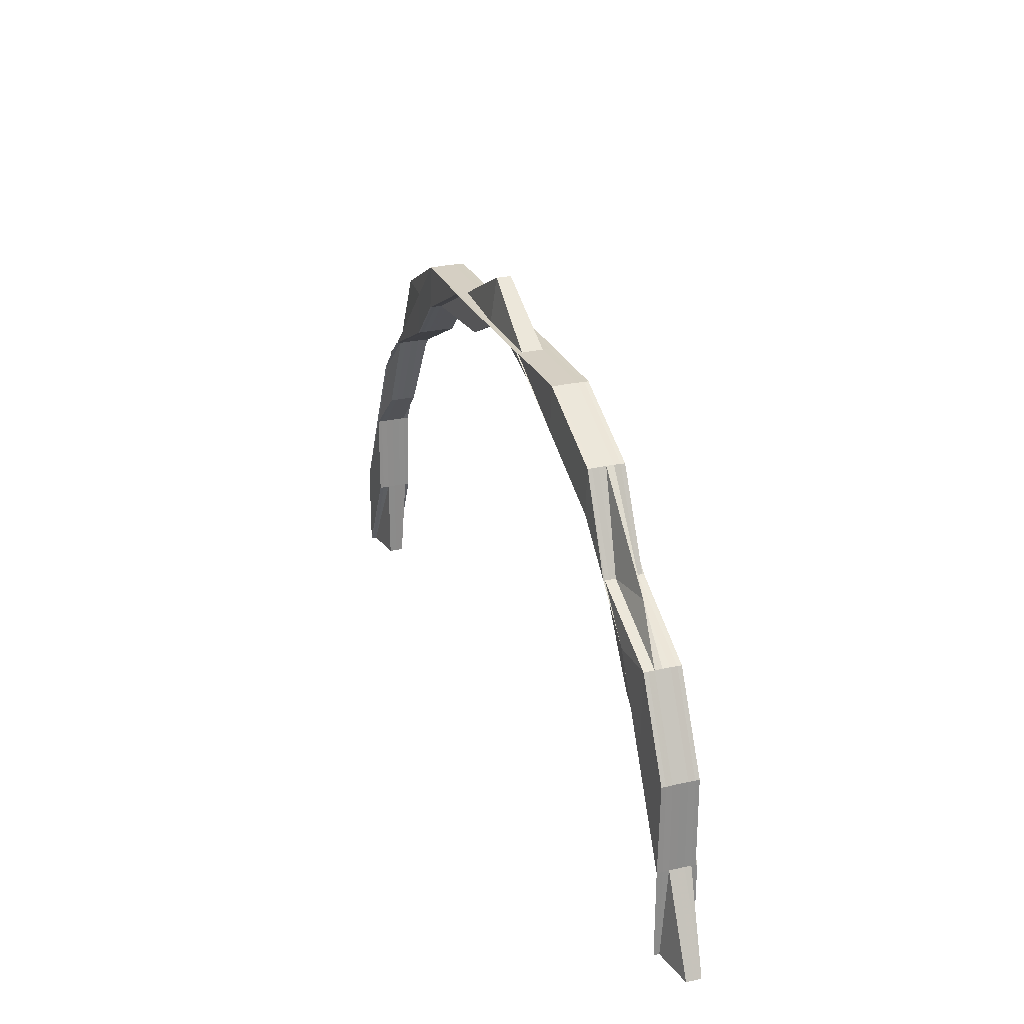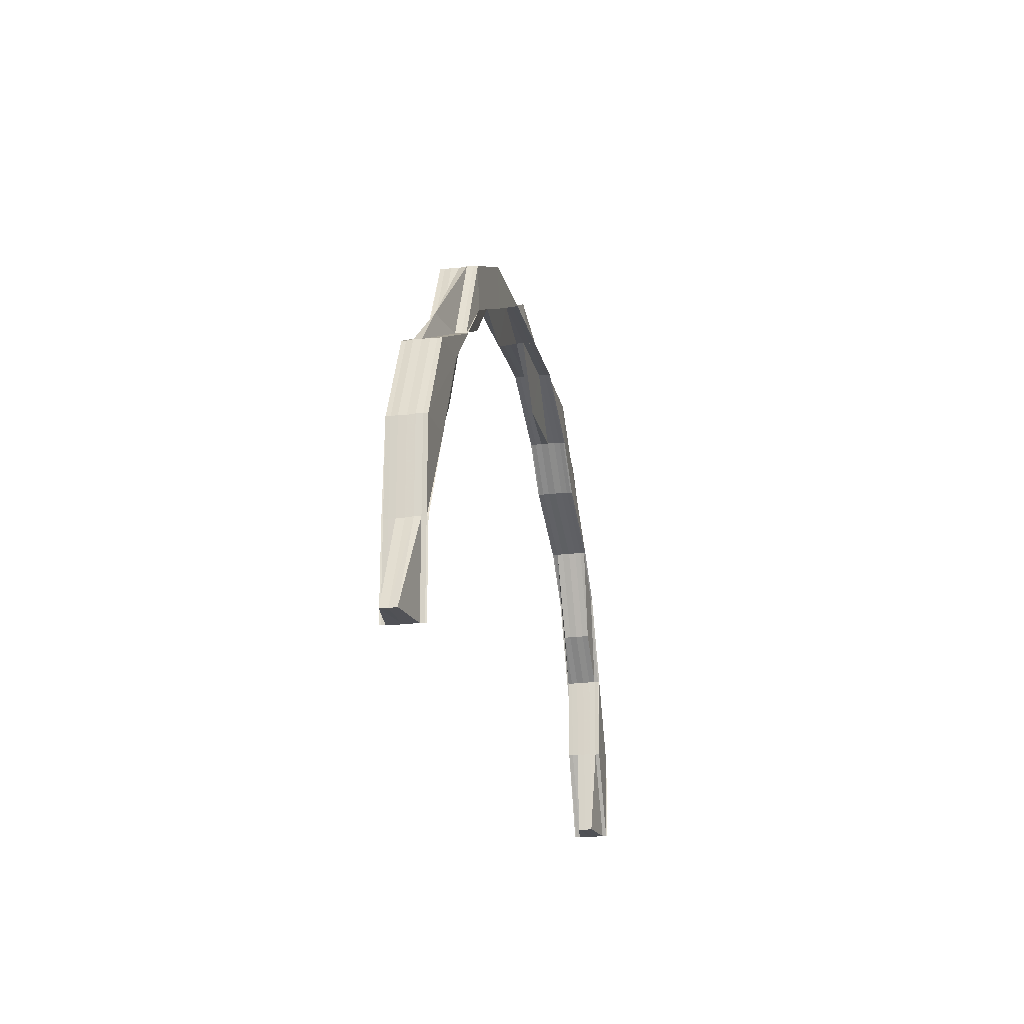
<metadata>
{"format":"obj","ext":"obj","renderer":"f3d","projection":"perspective","resolution":1024,"background":"white","views":[{"elev":25.7,"azim":70.0,"up":"+Y"},{"elev":-20.1,"azim":101.7,"up":"+Y"}]}
</metadata>
<code>
o 16166
v 2234 1871 7.689
v 2234 1871 7.689
v 2234 1871 7.687
v 2234 1871 7.691
v 2234 1871 7.692
v 2234 1871 7.689
v 2234 1871 7.687
v 2234 1871 7.686
v 2234 1871 7.687
v 2234 1871 7.686
v 2234 1871 7.689
v 2234 1871 7.686
v 2234 1871 7.691
v 2234 1871 7.691
v 2234 1871 7.691
v 2234 1871 7.692
v 2234 1871 7.692
v 2234 1871 7.692
v 2234 1871 7.693
v 2234 1871 7.693
v 2234 1871 7.693
v 2234 1871 7.692
v 2234 1871 7.694
v 2234 1871 7.694
v 2234 1871 7.691
v 2234 1871 7.694
v 2234 1871 7.693
v 2234 1871 7.694
v 2234 1871 7.693
v 2234 1871 7.692
v 2234 1871 7.693
v 2234 1871 7.693
v 2234 1871 7.694
v 2234 1871 7.693
v 2234 1871 7.694
v 2234 1871 7.693
v 2234 1871 7.692
v 2234 1871 7.691
v 2234 1871 7.693
v 2234 1871 7.689
v 2234 1871 7.691
v 2234 1871 7.687
v 2234 1871 7.689
v 2234 1871 7.691
v 2234 1871 7.691
v 2234 1871 7.689
v 2234 1871 7.691
v 2234 1871 7.687
v 2234 1871 7.689
v 2234 1871 7.687
v 2234 1871 7.686
v 2234 1871 7.687
v 2234 1871 7.686
v 2234 1871 7.686
v 2234 1871 7.685
v 2234 1871 7.685
v 2234 1871 7.685
v 2234 1871 7.685
v 2234 1871 7.685
v 2234 1871 7.685
v 2234 1871 7.686
v 2234 1871 7.686
v 2234 1871 7.685
v 2234 1871 7.685
v 2234 1871 7.685
v 2234 1871 7.685
v 2234 1871 7.686
v 2234 1871 7.686
v 2234 1871 7.685
v 2234 1871 7.685
v 2234 1871 7.685
v 2234 1871 7.685
v 2234 1871 7.685
v 2234 1871 7.685
v 2234 1871 7.685
v 2234 1871 7.685
v 2234 1871 7.685
v 2234 1871 7.685
v 2234 1871 7.685
v 2234 1871 7.685
v 2234 1871 7.685
v 2234 1871 7.685
v 2234 1871 7.685
v 2234 1871 7.685
v 2234 1871 7.686
v 2234 1871 7.685
v 2234 1871 7.685
v 2234 1871 7.685
v 2234 1871 7.685
v 2234 1871 7.685
v 2234 1871 7.686
v 2234 1871 7.685
v 2234 1871 7.685
v 2234 1871 7.685
v 2234 1871 7.685
v 2234 1871 7.686
v 2234 1871 7.686
v 2234 1871 7.685
v 2234 1871 7.686
v 2234 1871 7.685
v 2234 1871 7.685
v 2234 1871 7.685
v 2234 1871 7.685
v 2234 1871 7.685
v 2234 1871 7.685
v 2234 1871 7.685
v 2234 1871 7.685
v 2234 1871 7.685
v 2234 1871 7.685
v 2234 1871 7.686
v 2234 1871 7.685
v 2234 1871 7.685
v 2234 1871 7.685
v 2234 1871 7.686
v 2234 1871 7.686
v 2234 1871 7.685
v 2234 1871 7.686
v 2234 1871 7.685
v 2234 1871 7.686
v 2234 1871 7.686
v 2234 1871 7.685
v 2234 1871 7.685
v 2234 1871 7.685
v 2234 1871 7.685
v 2234 1871 7.685
v 2234 1871 7.685
v 2234 1871 7.685
v 2234 1871 7.685
v 2234 1871 7.686
v 2234 1871 7.686
v 2234 1871 7.687
v 2234 1871 7.687
v 2234 1871 7.686
v 2234 1871 7.685
v 2234 1871 7.687
v 2234 1871 7.687
v 2234 1871 7.689
v 2234 1871 7.689
v 2234 1871 7.687
v 2234 1871 7.687
v 2234 1871 7.687
v 2234 1871 7.689
v 2234 1871 7.687
v 2234 1871 7.689
v 2234 1871 7.687
v 2234 1871 7.689
v 2234 1871 7.686
v 2234 1871 7.687
v 2234 1871 7.689
v 2234 1871 7.689
v 2234 1871 7.689
v 2234 1871 7.687
v 2234 1871 7.686
v 2234 1871 7.687
v 2234 1871 7.686
v 2234 1871 7.687
v 2234 1871 7.687
v 2234 1871 7.685
v 2234 1871 7.686
v 2234 1871 7.687
v 2234 1871 7.686
v 2234 1871 7.685
v 2234 1871 7.685
v 2234 1871 7.685
v 2234 1871 7.685
v 2234 1871 7.686
v 2234 1871 7.686
v 2234 1871 7.686
v 2234 1871 7.685
v 2234 1871 7.685
v 2234 1871 7.685
v 2234 1871 7.685
v 2234 1871 7.685
v 2234 1871 7.686
v 2234 1871 7.687
v 2234 1871 7.687
v 2234 1871 7.687
v 2234 1871 7.689
v 2234 1871 7.689
v 2234 1871 7.691
v 2234 1871 7.686
v 2234 1871 7.685
v 2234 1871 7.685
v 2234 1871 7.685
v 2234 1871 7.685
v 2234 1871 7.685
v 2234 1871 7.689
v 2234 1871 7.689
v 2234 1871 7.687
v 2234 1871 7.687
v 2234 1871 7.691
v 2234 1871 7.691
v 2234 1871 7.689
v 2234 1871 7.691
v 2234 1871 7.687
v 2234 1871 7.686
v 2234 1871 7.685
v 2234 1871 7.689
v 2234 1871 7.691
v 2234 1871 7.691
v 2234 1871 7.691
v 2234 1871 7.689
v 2234 1871 7.691
v 2234 1871 7.687
v 2234 1871 7.689
v 2234 1871 7.689
v 2234 1871 7.691
v 2234 1871 7.687
v 2234 1871 7.687
v 2234 1871 7.691
v 2234 1871 7.692
v 2234 1871 7.692
v 2234 1871 7.691
v 2234 1871 7.691
v 2234 1871 7.692
v 2234 1871 7.692
v 2234 1871 7.692
v 2234 1871 7.691
v 2234 1871 7.693
v 2234 1871 7.692
v 2234 1871 7.691
v 2234 1871 7.692
v 2234 1871 7.692
v 2234 1871 7.693
v 2234 1871 7.693
v 2234 1871 7.694
v 2234 1871 7.693
v 2234 1871 7.693
v 2234 1871 7.694
v 2234 1871 7.694
v 2234 1871 7.694
v 2234 1871 7.693
v 2234 1871 7.692
v 2234 1871 7.693
v 2234 1871 7.692
v 2234 1871 7.693
v 2234 1871 7.693
v 2234 1871 7.693
v 2234 1871 7.694
v 2234 1871 7.694
v 2234 1871 7.694
v 2234 1871 7.694
v 2234 1871 7.693
v 2234 1871 7.693
v 2234 1871 7.693
v 2234 1871 7.692
v 2234 1871 7.692
v 2234 1871 7.692
v 2234 1871 7.691
v 2234 1871 7.692
v 2234 1871 7.691
v 2234 1871 7.692
v 2234 1871 7.693
v 2234 1871 7.693
v 2234 1871 7.694
v 2234 1871 7.692
v 2234 1871 7.694
v 2234 1871 7.694
v 2234 1871 7.691
v 2234 1871 7.691
v 2234 1871 7.692
v 2234 1871 7.692
v 2234 1871 7.691
v 2234 1871 7.691
v 2234 1871 7.692
v 2234 1871 7.693
v 2234 1871 7.694
v 2234 1871 7.694
v 2234 1871 7.693
v 2234 1871 7.694
v 2234 1871 7.692
v 2234 1871 7.691
v 2234 1871 7.689
v 2234 1871 7.687
v 2234 1871 7.689
v 2234 1871 7.686
v 2234 1871 7.686
v 2234 1871 7.687
v 2234 1871 7.685
v 2234 1871 7.685
v 2234 1871 7.686
v 2234 1871 7.685
v 2234 1871 7.685
v 2234 1871 7.685
v 2234 1871 7.685
v 2234 1871 7.685
v 2234 1871 7.685
v 2234 1871 7.685
v 2234 1871 7.685
v 2234 1871 7.685
v 2234 1871 7.685
v 2234 1871 7.685
v 2234 1871 7.685
v 2234 1871 7.685
v 2234 1871 7.685
v 2234 1871 7.686
v 2234 1871 7.685
v 2234 1871 7.686
v 2234 1871 7.686
v 2234 1871 7.687
v 2234 1871 7.687
v 2234 1871 7.685
v 2234 1871 7.686
v 2234 1871 7.687
v 2234 1871 7.689
v 2234 1871 7.689
v 2234 1871 7.685
v 2234 1871 7.685
v 2234 1871 7.685
v 2234 1871 7.685
v 2234 1871 7.686
v 2234 1871 7.687
v 2234 1871 7.691
v 2234 1871 7.689
v 2234 1871 7.691
v 2234 1871 7.692
v 2234 1871 7.692
v 2234 1871 7.693
v 2234 1871 7.693
v 2234 1871 7.693
v 2234 1871 7.693
v 2234 1871 7.692
v 2234 1871 7.694
v 2234 1871 7.694
v 2234 1871 7.694
v 2234 1871 7.693
v 2234 1871 7.694
v 2234 1871 7.693
v 2234 1871 7.694
v 2234 1871 7.693
v 2234 1871 7.694
v 2234 1871 7.694
v 2234 1871 7.693
v 2234 1871 7.694
v 2234 1871 7.694
v 2234 1871 7.693
v 2234 1871 7.694
v 2234 1871 7.693
v 2234 1871 7.692
v 2234 1871 7.693
v 2234 1871 7.692
v 2234 1871 7.692
v 2234 1871 7.694
v 2234 1871 7.693
v 2234 1871 7.694
v 2234 1871 7.693
v 2234 1871 7.694
v 2234 1871 7.694
v 2234 1871 7.694
v 2234 1871 7.693
v 2234 1871 7.693
v 2234 1871 7.694
v 2234 1871 7.694
v 2234 1871 7.693
v 2234 1871 7.694
v 2234 1871 7.693
v 2234 1871 7.693
v 2234 1871 7.693
v 2234 1871 7.692
v 2234 1871 7.692
v 2234 1871 7.692
v 2234 1871 7.691
v 2234 1871 7.692
v 2234 1871 7.691
v 2234 1871 7.693
v 2234 1871 7.692
v 2234 1871 7.691
v 2234 1871 7.692
v 2234 1871 7.694
v 2234 1871 7.694
v 2234 1871 7.693
v 2234 1871 7.694
v 2234 1871 7.692
v 2234 1871 7.691
v 2234 1871 7.689
v 2234 1871 7.691
v 2234 1871 7.689
v 2234 1871 7.691
v 2234 1871 7.691
v 2234 1871 7.687
v 2234 1871 7.686
v 2234 1871 7.686
v 2234 1871 7.685
v 2234 1871 7.687
v 2234 1871 7.685
v 2234 1871 7.685
v 2234 1871 7.685
v 2234 1871 7.685
v 2234 1871 7.687
v 2234 1871 7.689
v 2234 1871 7.687
v 2234 1871 7.686
v 2234 1871 7.687
v 2234 1871 7.686
v 2234 1871 7.685
v 2234 1871 7.686
v 2234 1871 7.685
v 2234 1871 7.685
v 2234 1871 7.685
v 2234 1871 7.685
v 2234 1871 7.686
v 2234 1871 7.685
v 2234 1871 7.685
v 2234 1871 7.686
v 2234 1871 7.687
v 2234 1871 7.689
v 2234 1871 7.691
v 2234 1871 7.687
v 2234 1871 7.687
v 2234 1871 7.686
v 2234 1871 7.689
v 2234 1871 7.685
v 2234 1871 7.685
v 2234 1871 7.686
v 2234 1871 7.685
v 2234 1871 7.685
v 2234 1871 7.685
v 2234 1871 7.685
v 2234 1871 7.685
v 2234 1871 7.685
v 2234 1871 7.685
v 2234 1871 7.686
v 2234 1871 7.685
v 2234 1871 7.685
v 2234 1871 7.685
v 2234 1871 7.685
v 2234 1871 7.685
v 2234 1871 7.687
v 2234 1871 7.687
v 2234 1871 7.685
v 2234 1871 7.686
v 2234 1871 7.685
v 2234 1871 7.685
v 2234 1871 7.685
v 2234 1871 7.685
v 2234 1871 7.685
v 2234 1871 7.685
v 2234 1871 7.686
v 2234 1871 7.687
v 2234 1871 7.686
v 2234 1871 7.687
v 2234 1871 7.687
v 2234 1871 7.686
v 2234 1871 7.685
v 2234 1871 7.689
v 2234 1871 7.689
v 2234 1871 7.691
v 2234 1871 7.691
v 2234 1871 7.689
v 2234 1871 7.692
v 2234 1871 7.692
v 2234 1871 7.692
v 2234 1871 7.693
v 2234 1871 7.693
v 2234 1871 7.693
v 2234 1871 7.694
v 2234 1871 7.693
v 2234 1871 7.692
v 2234 1871 7.691
v 2234 1871 7.691
v 2234 1871 7.692
v 2234 1871 7.692
v 2234 1871 7.692
v 2234 1871 7.689
v 2234 1871 7.691
v 2234 1871 7.689
v 2234 1871 7.691
v 2234 1871 7.692
v 2234 1871 7.693
v 2234 1871 7.692
v 2234 1871 7.693
v 2234 1871 7.694
v 2234 1871 7.693
v 2234 1871 7.694
v 2234 1871 7.694
v 2234 1871 7.693
v 2234 1871 7.694
v 2234 1871 7.693
v 2234 1871 7.691
v 2234 1871 7.692
v 2234 1871 7.691
v 2234 1871 7.692
v 2234 1871 7.693
v 2234 1871 7.689
v 2234 1871 7.689
v 2234 1871 7.687
v 2234 1871 7.689
v 2234 1871 7.691
v 2234 1871 7.685
v 2234 1871 7.691
v 2234 1871 7.692
v 2234 1871 7.693
v 2234 1871 7.693
v 2234 1871 7.692
v 2234 1871 7.692
v 2234 1871 7.693
v 2234 1871 7.692
v 2234 1871 7.693
v 2234 1871 7.694
v 2234 1871 7.693
v 2234 1871 7.694
v 2234 1871 7.694
v 2234 1871 7.686
v 2234 1871 7.686
v 2234 1871 7.687
v 2234 1871 7.691
v 2234 1871 7.691
v 2234 1871 7.692
v 2234 1871 7.693
v 2234 1871 7.694
v 2234 1871 7.694
v 2234 1871 7.693
v 2234 1871 7.694
v 2234 1871 7.692
v 2234 1871 7.694
v 2234 1871 7.694
v 2234 1871 7.693
v 2234 1871 7.692
v 2234 1871 7.693
v 2234 1871 7.694
v 2234 1871 7.694
v 2234 1871 7.694
v 2234 1871 7.692
v 2234 1871 7.691
v 2234 1871 7.691
v 2234 1871 7.689
v 2234 1871 7.691
v 2234 1871 7.689
v 2234 1871 7.691
v 2234 1871 7.693
v 2234 1871 7.689
v 2234 1871 7.689
v 2234 1871 7.691
v 2234 1871 7.692
v 2234 1871 7.692
v 2234 1871 7.693
v 2234 1871 7.694
v 2234 1871 7.694
v 2234 1871 7.693
v 2234 1871 7.693
v 2234 1871 7.693
v 2234 1871 7.689
v 2234 1871 7.687
v 2234 1871 7.694
v 2234 1871 7.693
v 2234 1871 7.694
v 2234 1871 7.693
v 2234 1871 7.691
v 2234 1871 7.689
v 2234 1871 7.687
v 2234 1871 7.687
v 2234 1871 7.686
v 2234 1871 7.687
v 2234 1871 7.689
v 2234 1871 7.686
v 2234 1871 7.686
v 2234 1871 7.685
v 2234 1871 7.686
v 2234 1871 7.689
v 2234 1871 7.689
v 2234 1871 7.687
v 2234 1871 7.685
v 2234 1871 7.685
v 2234 1871 7.685
v 2234 1871 7.685
v 2234 1871 7.685
v 2234 1871 7.691
v 2234 1871 7.692
v 2234 1871 7.692
v 2234 1871 7.693
v 2234 1871 7.693
v 2234 1871 7.694
v 2234 1871 7.693
v 2234 1871 7.694
v 2234 1871 7.694
v 2234 1871 7.694
v 2234 1871 7.694
v 2234 1871 7.693
v 2234 1871 7.694
v 2234 1871 7.693
v 2234 1871 7.685
v 2234 1871 7.685
v 2234 1871 7.685
v 2234 1871 7.685
v 2234 1871 7.686
v 2234 1871 7.685
v 2234 1871 7.686
v 2234 1871 7.686
v 2234 1871 7.685
v 2234 1871 7.685
v 2234 1871 7.689
v 2234 1871 7.689
v 2234 1871 7.691
v 2234 1871 7.689
v 2234 1871 7.691
v 2234 1871 7.691
v 2234 1871 7.689
v 2234 1871 7.689
v 2234 1871 7.692
v 2234 1871 7.692
v 2234 1871 7.693
v 2234 1871 7.694
v 2234 1871 7.694
v 2234 1871 7.693
v 2234 1871 7.693
v 2234 1871 7.687
v 2234 1871 7.689
v 2234 1871 7.689
v 2234 1871 7.685
v 2234 1871 7.685
v 2234 1871 7.685
f 1 2 3
f 4 5 1
f 6 4 1
f 7 6 1
f 8 7 1
f 2 9 3
f 3 9 10
f 2 11 9
f 9 12 10
f 13 2 1
f 14 13 1
f 13 15 2
f 16 13 14
f 17 16 14
f 16 18 13
f 19 16 17
f 19 20 16
f 21 22 16
f 23 21 19
f 24 23 19
f 22 25 13
f 26 24 27
f 28 19 29
f 27 19 30
f 22 31 32
f 27 32 33
f 34 31 35
f 36 35 33
f 30 37 27
f 38 37 30
f 25 22 37
f 37 39 29
f 37 18 39
f 25 40 2
f 40 25 41
f 41 15 37
f 40 42 9
f 42 40 43
f 43 11 41
f 43 44 45
f 46 43 47
f 48 43 49
f 50 48 46
f 51 48 50
f 48 52 43
f 53 42 48
f 9 52 12
f 42 53 12
f 54 12 55
f 56 57 54
f 55 58 59
f 12 58 60
f 12 61 58
f 62 61 48
f 63 53 62
f 53 63 58
f 64 65 62
f 58 65 66
f 64 67 68
f 58 69 70
f 63 71 69
f 72 71 73
f 74 63 75
f 76 73 77
f 78 79 77
f 74 80 81
f 80 82 83
f 84 82 85
f 84 86 87
f 86 88 89
f 90 91 85
f 86 92 91
f 93 94 90
f 94 92 95
f 96 92 95
f 97 95 83
f 98 96 99
f 98 100 101
f 102 103 101
f 104 105 103
f 106 107 105
f 108 106 109
f 110 107 111
f 109 112 113
f 114 115 104
f 114 111 116
f 117 116 118
f 119 120 118
f 121 112 119
f 122 123 121
f 123 124 112
f 124 125 126
f 125 127 126
f 128 126 112
f 112 126 129
f 112 129 130
f 119 129 131
f 131 132 119
f 126 133 129
f 126 134 133
f 127 110 133
f 129 133 135
f 129 135 136
f 131 135 137
f 137 138 131
f 133 139 135
f 133 115 139
f 110 140 139
f 140 110 114
f 140 141 142
f 143 142 144
f 139 145 146
f 147 148 145
f 135 139 149
f 139 150 149
f 135 149 151
f 143 152 153
f 154 155 153
f 156 157 155
f 158 159 155
f 160 159 161
f 158 162 163
f 164 158 165
f 164 158 166
f 167 168 143
f 167 168 169
f 170 171 169
f 171 172 173
f 168 172 173
f 168 174 175
f 174 176 175
f 175 177 178
f 179 178 180
f 181 174 182
f 183 184 182
f 174 185 186
f 184 185 186
f 187 177 152
f 188 187 189
f 188 189 190
f 191 187 188
f 192 191 188
f 192 188 193
f 193 188 190
f 191 194 187
f 193 190 195
f 195 190 114
f 195 114 196
f 196 114 197
f 132 195 196
f 132 196 130
f 198 193 195
f 198 195 132
f 199 193 198
f 200 201 193
f 202 199 203
f 204 205 202
f 205 206 207
f 208 209 206
f 210 199 198
f 211 200 210
f 200 211 212
f 213 199 212
f 210 198 138
f 138 198 132
f 138 132 136
f 214 210 138
f 214 138 151
f 215 210 214
f 215 216 210
f 217 215 214
f 217 214 218
f 219 215 220
f 221 214 137
f 137 149 221
f 222 223 221
f 224 225 215
f 226 224 227
f 228 225 226
f 229 230 227
f 230 231 232
f 227 232 233
f 234 233 235
f 236 237 235
f 238 231 239
f 238 211 215
f 211 238 228
f 228 239 240
f 241 238 219
f 241 242 243
f 242 244 245
f 246 244 245
f 247 246 243
f 247 248 249
f 250 251 249
f 246 252 251
f 253 254 250
f 253 254 255
f 254 252 256
f 254 257 258
f 259 252 256
f 260 259 261
f 262 259 263
f 264 256 265
f 266 248 265
f 266 267 268
f 269 266 270
f 269 266 271
f 272 264 271
f 273 264 272
f 274 275 273
f 276 277 274
f 274 278 276
f 279 280 276
f 276 281 279
f 282 283 279
f 283 284 280
f 279 285 286
f 287 288 286
f 289 290 288
f 291 292 290
f 293 291 294
f 294 280 295
f 296 292 297
f 298 297 285
f 298 299 289
f 300 296 298
f 296 300 301
f 302 296 303
f 303 299 301
f 303 301 304
f 304 301 305
f 301 306 305
f 277 303 304
f 277 304 208
f 307 303 277
f 308 302 307
f 284 308 307
f 307 309 303
f 280 307 277
f 310 307 280
f 280 277 311
f 301 312 306
f 305 306 313
f 314 313 315
f 315 313 316
f 316 317 315
f 318 319 316
f 319 320 317
f 321 317 322
f 323 324 321
f 324 325 326
f 327 326 328
f 329 328 330
f 331 332 330
f 333 325 334
f 335 333 336
f 335 337 338
f 339 340 338
f 341 342 340
f 343 344 338
f 345 346 344
f 347 348 346
f 349 347 350
f 351 348 352
f 353 351 354
f 353 355 356
f 355 357 358
f 359 357 358
f 360 359 356
f 360 361 362
f 363 364 362
f 365 361 366
f 367 368 366
f 365 369 370
f 371 365 372
f 371 365 373
f 374 367 373
f 375 367 376
f 377 375 374
f 378 379 377
f 359 379 375
f 380 381 375
f 382 381 383
f 382 381 384
f 385 386 383
f 381 387 388
f 386 387 388
f 384 389 377
f 377 390 384
f 384 391 392
f 393 394 392
f 395 394 396
f 395 397 398
f 399 395 400
f 399 395 401
f 399 402 403
f 404 389 405
f 389 375 406
f 407 390 375
f 407 390 406
f 390 408 375
f 390 408 405
f 409 405 410
f 411 406 409
f 410 412 413
f 414 415 412
f 416 415 417
f 418 416 419
f 420 417 421
f 410 422 420
f 423 421 424
f 425 413 424
f 426 427 425
f 428 414 410
f 414 428 429
f 430 414 431
f 431 422 429
f 432 430 433
f 434 432 433
f 433 435 431
f 427 434 436
f 437 433 436
f 419 436 309
f 433 431 438
f 436 433 438
f 436 438 299
f 438 431 439
f 431 429 439
f 438 439 312
f 440 438 441
f 425 436 440
f 441 442 440
f 440 443 425
f 442 443 299
f 443 444 309
f 443 410 444
f 409 410 443
f 442 409 443
f 411 409 442
f 445 428 409
f 428 445 446
f 447 445 411
f 445 447 448
f 449 411 442
f 446 406 448
f 448 450 451
f 452 451 338
f 449 442 312
f 453 454 452
f 453 455 456
f 454 457 458
f 452 458 459
f 459 460 452
f 350 458 461
f 460 462 461
f 460 448 462
f 446 448 460
f 448 376 463
f 464 446 460
f 429 405 446
f 429 446 464
f 439 429 464
f 464 460 465
f 439 464 466
f 466 464 465
f 312 439 466
f 312 466 306
f 306 466 467
f 466 465 467
f 306 467 313
f 313 467 468
f 313 468 322
f 316 468 469
f 467 470 468
f 467 465 470
f 468 470 471
f 469 471 472
f 468 471 473
f 471 474 475
f 470 476 471
f 476 334 474
f 471 476 477
f 470 461 476
f 476 478 327
f 479 480 470
f 480 333 476
f 480 479 481
f 333 480 482
f 482 461 481
f 483 478 482
f 483 482 317
f 317 482 194
f 482 481 194
f 317 194 191
f 194 481 484
f 194 484 187
f 187 484 208
f 484 278 208
f 481 485 484
f 484 485 278
f 481 465 485
f 485 486 278
f 465 487 485
f 485 487 486
f 465 488 487
f 458 488 465
f 487 312 486
f 487 449 312
f 488 449 487
f 486 312 298
f 278 486 281
f 486 298 281
f 278 281 311
f 281 298 489
f 281 489 295
f 488 490 449
f 490 411 449
f 490 376 411
f 491 490 488
f 458 491 488
f 492 491 458
f 492 493 491
f 491 494 490
f 495 447 490
f 351 495 491
f 447 495 463
f 495 351 496
f 463 494 496
f 496 493 345
f 497 496 498
f 496 352 499
f 500 499 501
f 500 496 502
f 503 504 505
f 506 507 508
f 509 510 511
f 509 512 513
f 509 512 514
f 512 515 516
f 512 517 518
f 519 517 520
f 517 521 522
f 517 523 518
f 514 518 524
f 524 525 526
f 527 528 526
f 524 529 514
f 530 518 18
f 531 532 524
f 518 533 15
f 532 529 15
f 518 534 533
f 535 534 530
f 529 535 18
f 514 535 536
f 537 538 536
f 538 539 540
f 535 541 540
f 529 218 535
f 533 218 542
f 532 151 529
f 542 151 543
f 544 545 541
f 523 545 541
f 546 544 547
f 523 548 533
f 548 523 535
f 548 549 542
f 549 548 529
f 550 549 532
f 549 550 543
f 551 532 11
f 551 136 532
f 96 550 551
f 550 96 97
f 543 136 97
f 543 97 61
f 552 97 81
f 553 543 552
f 554 543 553
f 553 551 531
f 555 556 553
f 97 130 557
f 558 130 551
f 558 551 52
f 559 560 561
f 562 563 564
f 563 565 566
f 149 567 218
f 149 150 567
f 150 213 567
f 221 567 568
f 567 213 569
f 567 569 534
f 568 569 570
f 213 212 569
f 570 571 572
f 569 212 571
f 569 571 573
f 212 228 571
f 212 216 228
f 571 228 574
f 571 240 575
f 576 577 578
f 579 580 578
f 581 582 583
f 581 584 585
f 581 584 586
f 584 587 588
f 584 589 590
f 591 592 593
f 594 595 596
f 597 598 595
f 599 600 601
f 602 603 601
f 600 604 605
f 603 604 605
f 606 607 608
f 609 610 611

</code>
